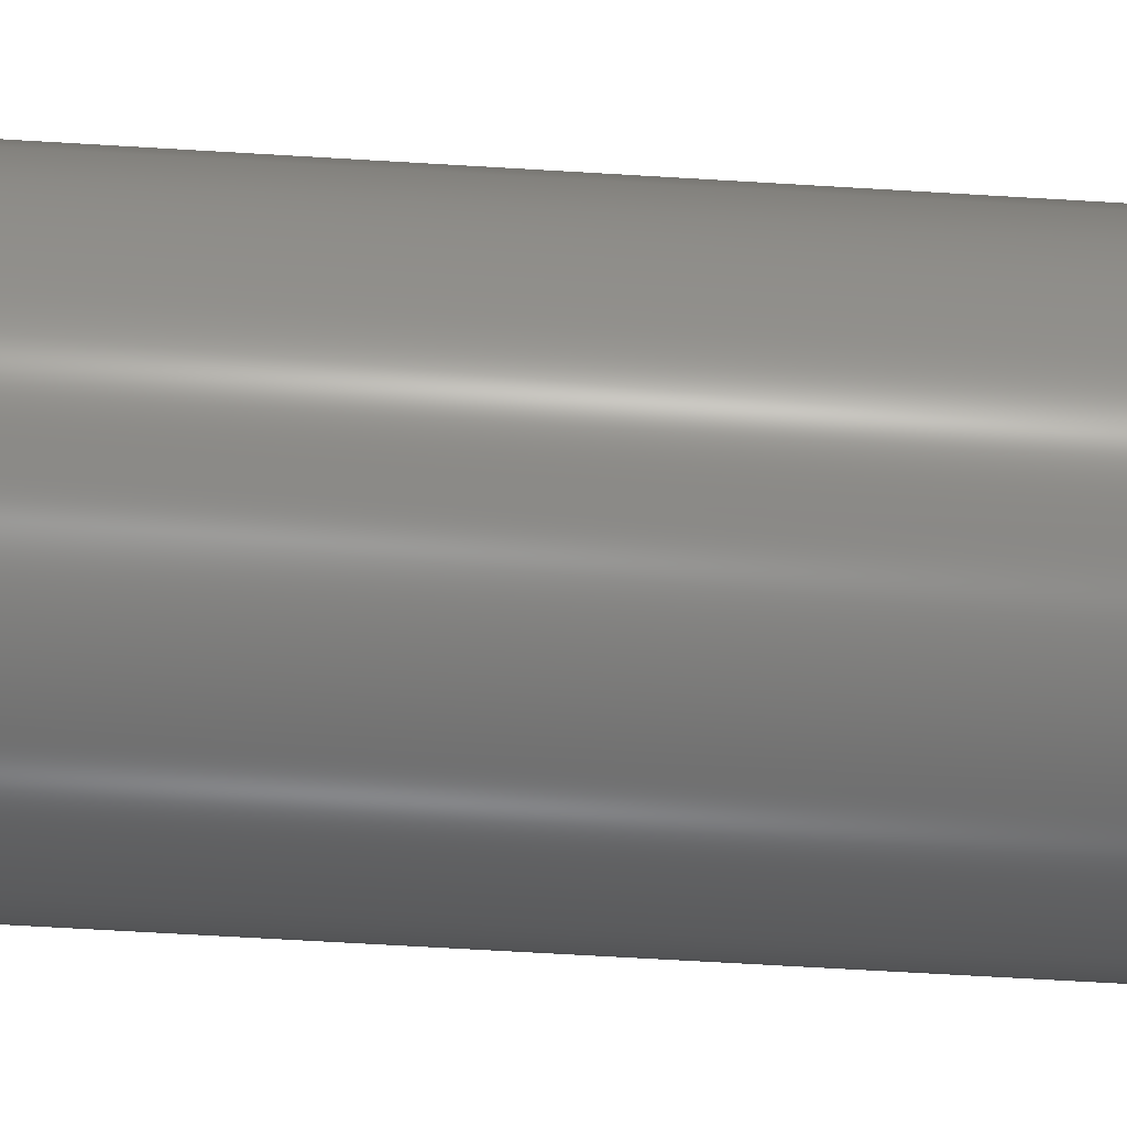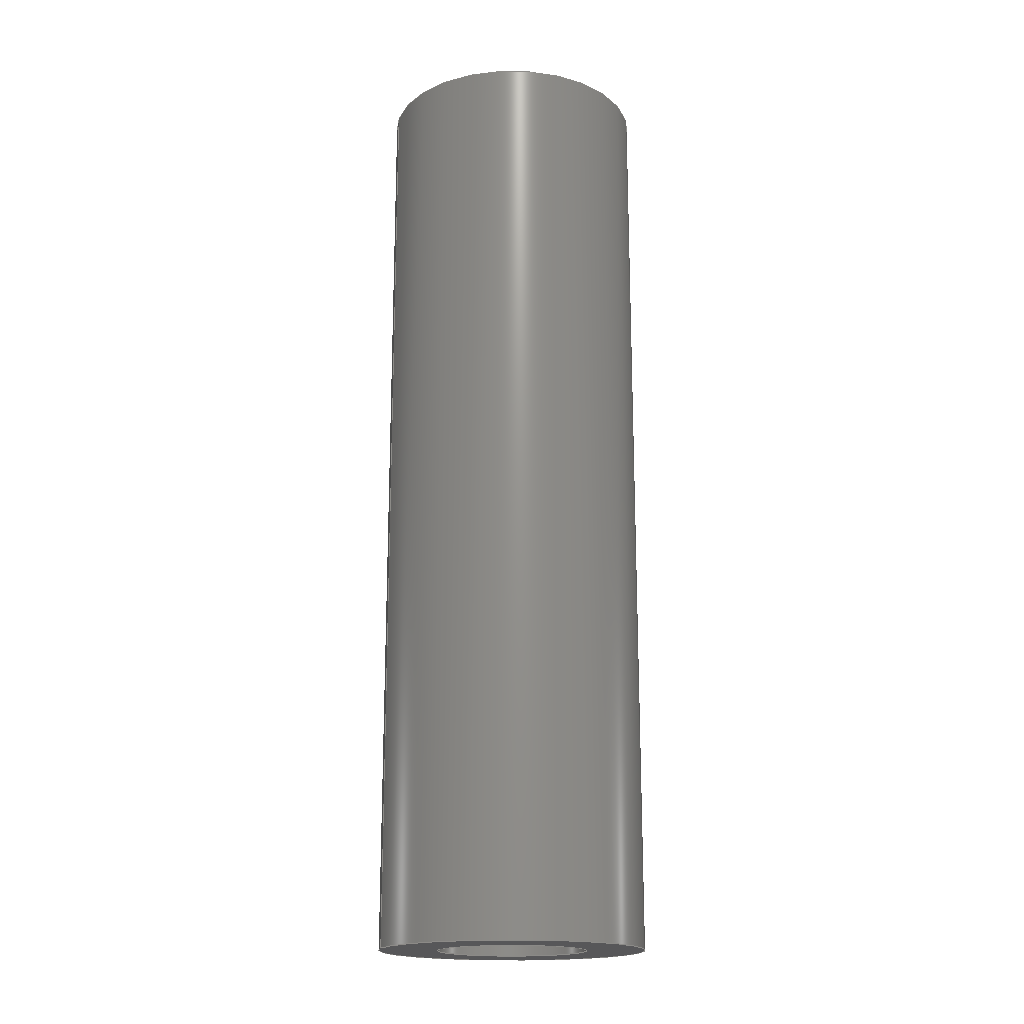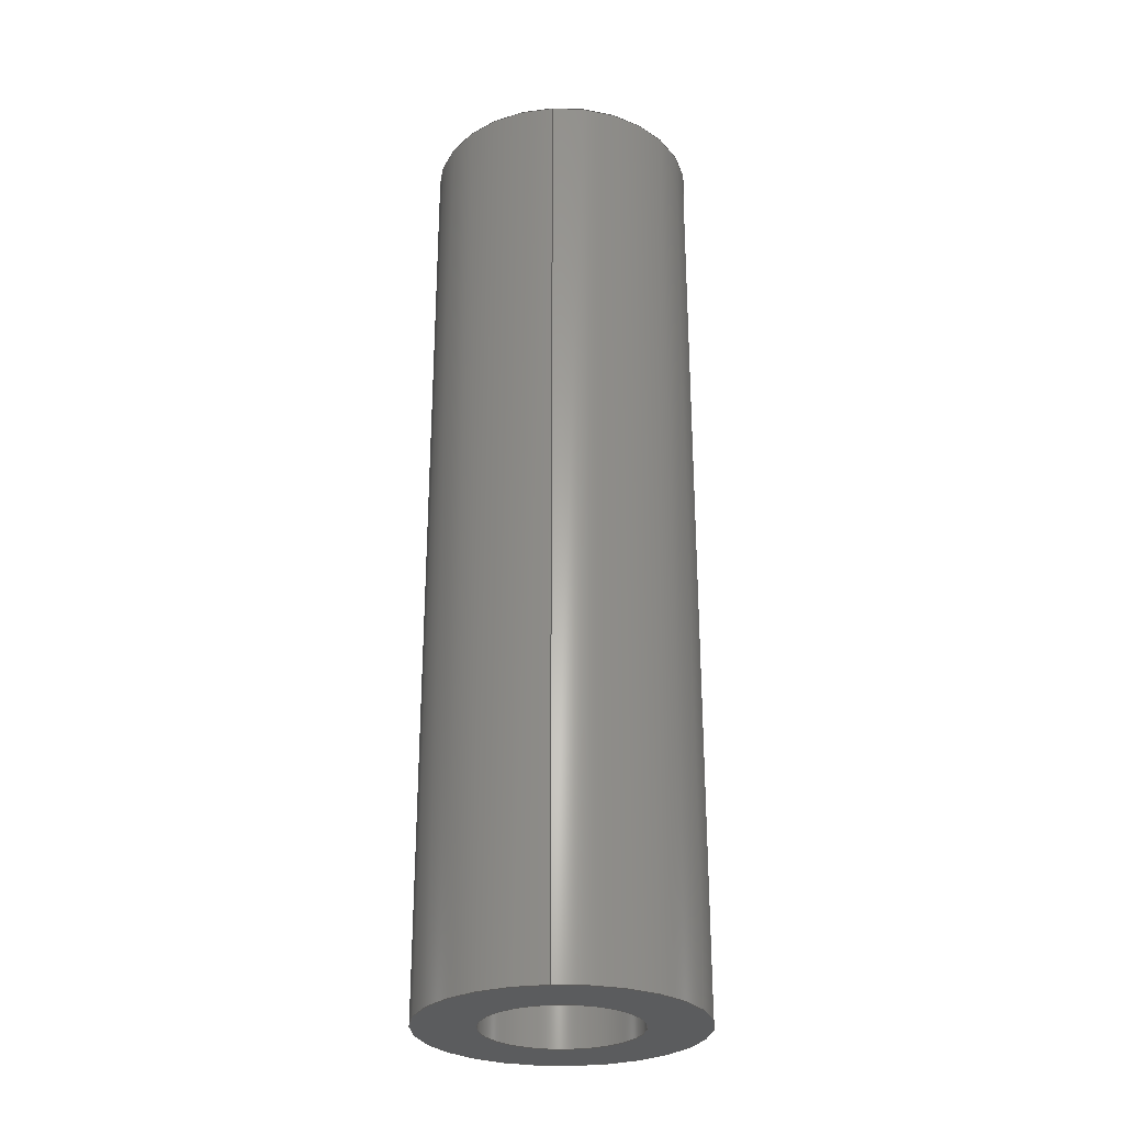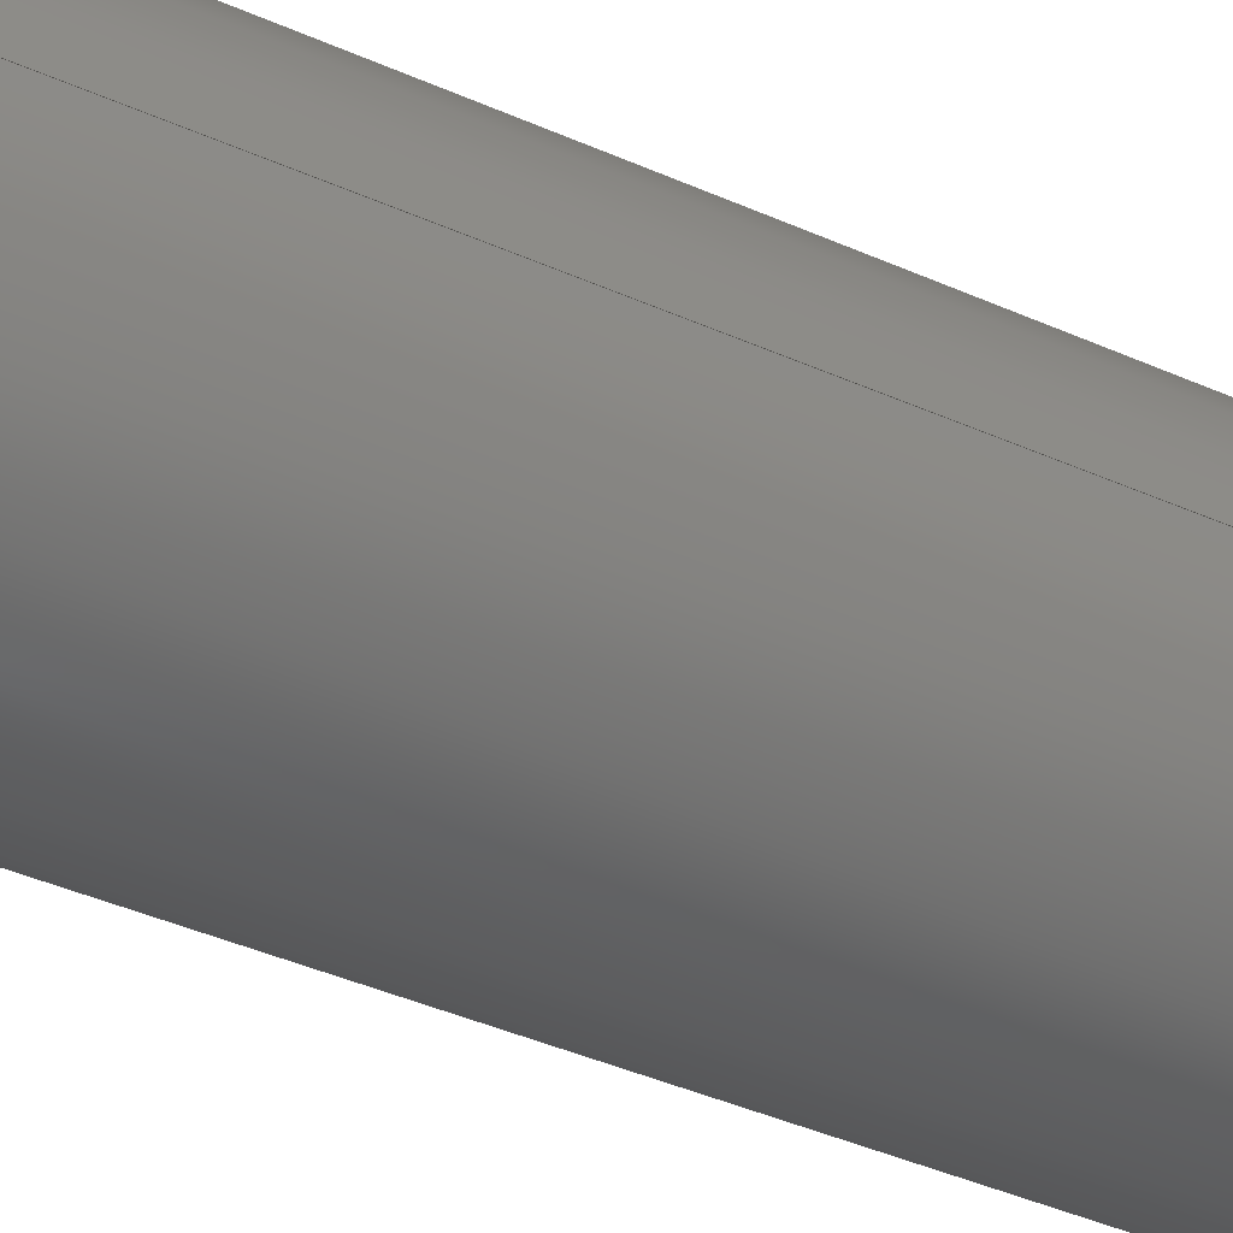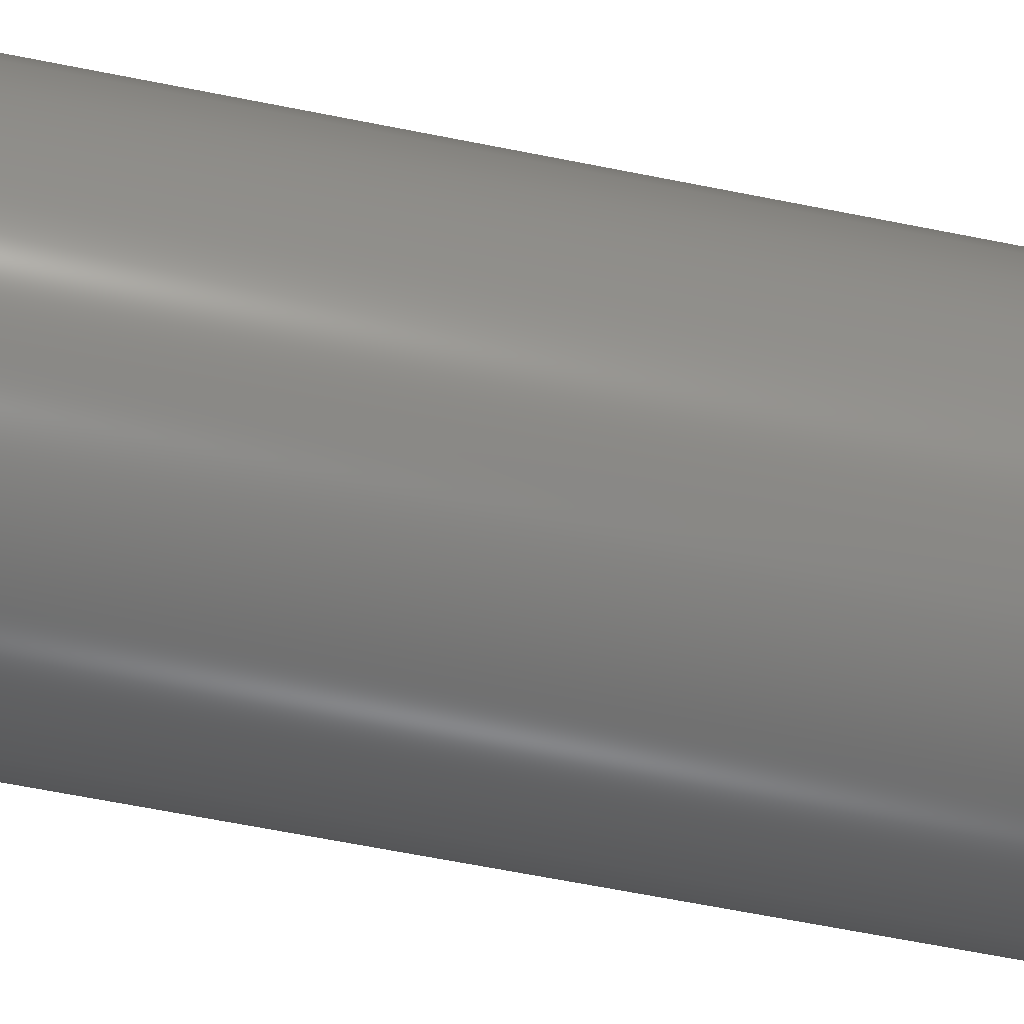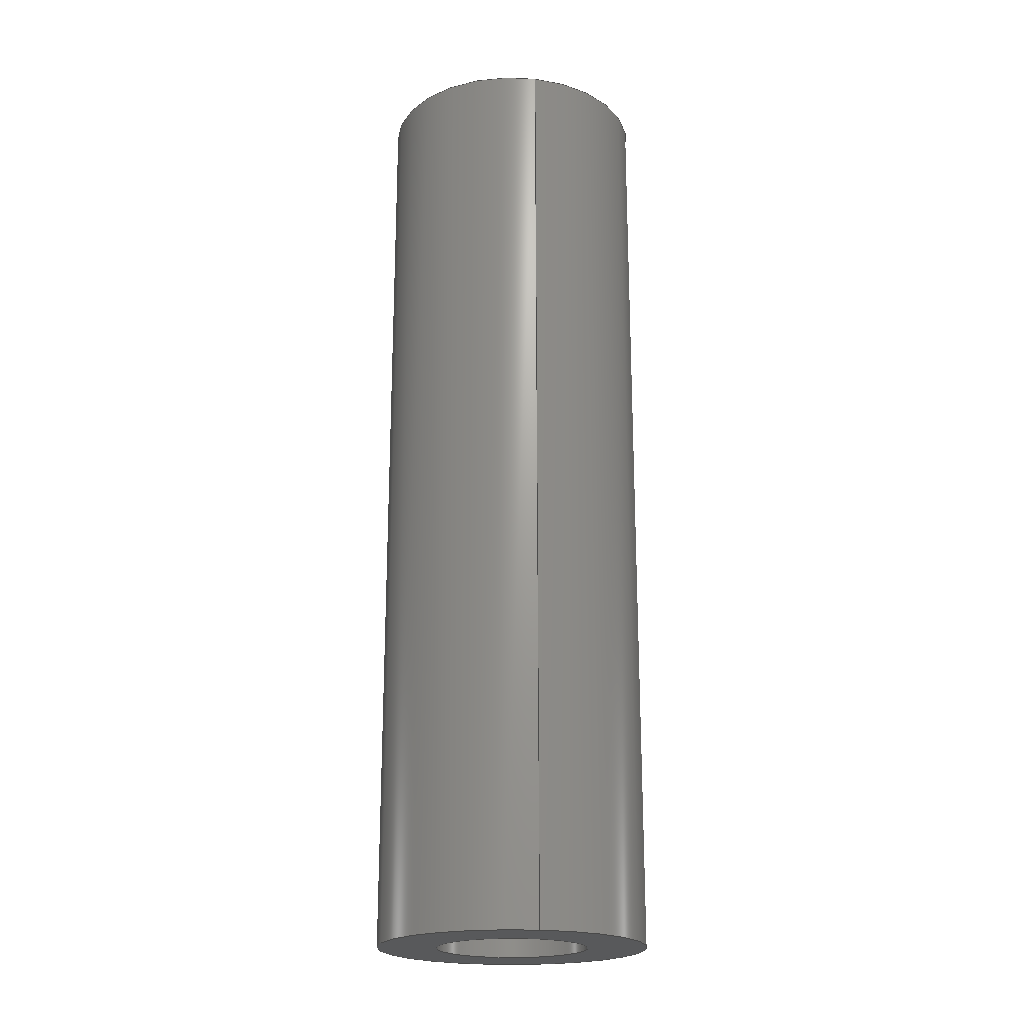
<metadata>
{"format":"step","ext":"step","renderer":"f3d","projection":"perspective","resolution":1024,"background":"white","views":[{"elev":-60.6,"azim":86.4,"up":"+Z"},{"elev":-18.0,"azim":-14.8,"up":"+Y"},{"elev":-28.2,"azim":-85.8,"up":"+Y"},{"elev":-37.8,"azim":-120.2,"up":"+Z"},{"elev":-59.6,"azim":78.1,"up":"+Z"},{"elev":-20.9,"azim":-100.9,"up":"+Y"}]}
</metadata>
<code>
ISO-10303-21;
DATA;
#1=MECHANICAL_DESIGN_GEOMETRIC_PRESENTATION_REPRESENTATION('',(#11,#12),
#126);
#2=CONTEXT_DEPENDENT_OVER_RIDING_STYLED_ITEM('',(#156),#136,#12,(#6));
#3=MAPPED_ITEM('',#4,#76);
#4=REPRESENTATION_MAP(#76,#135);
#5=ITEM_DEFINED_TRANSFORMATION($,$,#66,#75);
#6=(
REPRESENTATION_RELATIONSHIP($,$,#136,#135)
REPRESENTATION_RELATIONSHIP_WITH_TRANSFORMATION(#5)
SHAPE_REPRESENTATION_RELATIONSHIP()
);
#7=CONTEXT_DEPENDENT_SHAPE_REPRESENTATION(#6,#134);
#8=NEXT_ASSEMBLY_USAGE_OCCURRENCE('Extruder mount:1',
'Extruder mount:1','Extruder mount:1',#138,#139,'Extruder mount:1');
#9=SHAPE_REPRESENTATION_RELATIONSHIP('SRR','None',#136,#10);
#10=ADVANCED_BREP_SHAPE_REPRESENTATION('',(#13),#125);
#11=STYLED_ITEM('',(#154),#13);
#12=STYLED_ITEM('',(#157),#3);
#13=MANIFOLD_SOLID_BREP('Extruder spacer',#64);
#14=FACE_BOUND('',#25,.T.);
#15=FACE_BOUND('',#27,.T.);
#16=PLANE('',#73);
#17=PLANE('',#74);
#18=FACE_OUTER_BOUND('',#22,.T.);
#19=FACE_OUTER_BOUND('',#23,.T.);
#20=FACE_OUTER_BOUND('',#24,.T.);
#21=FACE_OUTER_BOUND('',#26,.T.);
#22=EDGE_LOOP('',(#46,#47,#48,#49));
#23=EDGE_LOOP('',(#50,#51,#52,#53));
#24=EDGE_LOOP('',(#54));
#25=EDGE_LOOP('',(#55));
#26=EDGE_LOOP('',(#56));
#27=EDGE_LOOP('',(#57));
#28=LINE('',#109,#30);
#29=LINE('',#115,#31);
#30=VECTOR('',#85,2.25);
#31=VECTOR('',#92,4);
#32=CIRCLE('',#68,2.25);
#33=CIRCLE('',#69,2.25);
#34=CIRCLE('',#71,4);
#35=CIRCLE('',#72,4);
#36=VERTEX_POINT('',#106);
#37=VERTEX_POINT('',#108);
#38=VERTEX_POINT('',#112);
#39=VERTEX_POINT('',#114);
#40=EDGE_CURVE('',#36,#36,#32,.T.);
#41=EDGE_CURVE('',#36,#37,#28,.T.);
#42=EDGE_CURVE('',#37,#37,#33,.T.);
#43=EDGE_CURVE('',#38,#38,#34,.T.);
#44=EDGE_CURVE('',#38,#39,#29,.T.);
#45=EDGE_CURVE('',#39,#39,#35,.T.);
#46=ORIENTED_EDGE('',*,*,#40,.F.);
#47=ORIENTED_EDGE('',*,*,#41,.T.);
#48=ORIENTED_EDGE('',*,*,#42,.T.);
#49=ORIENTED_EDGE('',*,*,#41,.F.);
#50=ORIENTED_EDGE('',*,*,#43,.F.);
#51=ORIENTED_EDGE('',*,*,#44,.T.);
#52=ORIENTED_EDGE('',*,*,#45,.T.);
#53=ORIENTED_EDGE('',*,*,#44,.F.);
#54=ORIENTED_EDGE('',*,*,#43,.T.);
#55=ORIENTED_EDGE('',*,*,#40,.T.);
#56=ORIENTED_EDGE('',*,*,#45,.F.);
#57=ORIENTED_EDGE('',*,*,#42,.F.);
#58=CYLINDRICAL_SURFACE('',#67,2.25);
#59=CYLINDRICAL_SURFACE('',#70,4);
#60=ADVANCED_FACE('',(#18),#58,.F.);
#61=ADVANCED_FACE('',(#19),#59,.T.);
#62=ADVANCED_FACE('',(#20,#14),#16,.T.);
#63=ADVANCED_FACE('',(#21,#15),#17,.F.);
#64=CLOSED_SHELL('',(#60,#61,#62,#63));
#65=AXIS2_PLACEMENT_3D('placement',#103,#77,#78);
#66=AXIS2_PLACEMENT_3D('placement',#104,#79,#80);
#67=AXIS2_PLACEMENT_3D('',#105,#81,#82);
#68=AXIS2_PLACEMENT_3D('',#107,#83,#84);
#69=AXIS2_PLACEMENT_3D('',#110,#86,#87);
#70=AXIS2_PLACEMENT_3D('',#111,#88,#89);
#71=AXIS2_PLACEMENT_3D('',#113,#90,#91);
#72=AXIS2_PLACEMENT_3D('',#116,#93,#94);
#73=AXIS2_PLACEMENT_3D('',#117,#95,#96);
#74=AXIS2_PLACEMENT_3D('',#118,#97,#98);
#75=AXIS2_PLACEMENT_3D('',#119,#99,#100);
#76=AXIS2_PLACEMENT_3D('',#120,#101,#102);
#77=DIRECTION('axis',(0,0,1));
#78=DIRECTION('refdir',(1,0,0));
#79=DIRECTION('axis',(0,0,1));
#80=DIRECTION('refdir',(1,0,0));
#81=DIRECTION('center_axis',(0,-1,0));
#82=DIRECTION('ref_axis',(1,0,0));
#83=DIRECTION('center_axis',(3.712e-16,1,0));
#84=DIRECTION('ref_axis',(1,-3.712e-16,0));
#85=DIRECTION('',(0,1,0));
#86=DIRECTION('center_axis',(3.712e-16,1,0));
#87=DIRECTION('ref_axis',(1,-3.712e-16,0));
#88=DIRECTION('center_axis',(0,-1,0));
#89=DIRECTION('ref_axis',(1,0,0));
#90=DIRECTION('center_axis',(-3.712e-16,-1,0));
#91=DIRECTION('ref_axis',(1,-3.712e-16,0));
#92=DIRECTION('',(0,1,0));
#93=DIRECTION('center_axis',(-3.712e-16,-1,0));
#94=DIRECTION('ref_axis',(1,-3.712e-16,0));
#95=DIRECTION('center_axis',(-3.712e-16,-1,0));
#96=DIRECTION('ref_axis',(1,-3.712e-16,0));
#97=DIRECTION('center_axis',(-3.712e-16,-1,0));
#98=DIRECTION('ref_axis',(1,-3.712e-16,0));
#99=DIRECTION('',(0,0,1));
#100=DIRECTION('',(1,0,0));
#101=DIRECTION('center_axis',(0,0,1));
#102=DIRECTION('ref_axis',(1,0,0));
#103=CARTESIAN_POINT('',(0,0,0));
#104=CARTESIAN_POINT('',(0,0,0));
#105=CARTESIAN_POINT('Origin',(-174.2,39.85,87.34));
#106=CARTESIAN_POINT('',(-176.4,12.15,87.34));
#107=CARTESIAN_POINT('Origin',(-174.2,12.15,87.34));
#108=CARTESIAN_POINT('',(-176.4,39.85,87.34));
#109=CARTESIAN_POINT('',(-176.4,39.85,87.34));
#110=CARTESIAN_POINT('Origin',(-174.2,39.85,87.34));
#111=CARTESIAN_POINT('Origin',(-174.2,39.85,87.34));
#112=CARTESIAN_POINT('',(-178.2,12.15,87.34));
#113=CARTESIAN_POINT('Origin',(-174.2,12.15,87.34));
#114=CARTESIAN_POINT('',(-178.2,39.85,87.34));
#115=CARTESIAN_POINT('',(-178.2,39.85,87.34));
#116=CARTESIAN_POINT('Origin',(-174.2,39.85,87.34));
#117=CARTESIAN_POINT('Origin',(-174.2,12.15,87.34));
#118=CARTESIAN_POINT('Origin',(-174.2,39.85,87.34));
#119=CARTESIAN_POINT('',(0,0,0));
#120=CARTESIAN_POINT('Origin',(0,0,0));
#121=UNCERTAINTY_MEASURE_WITH_UNIT(LENGTH_MEASURE(0.01),#127,
'DISTANCE_ACCURACY_VALUE',
'Maximum model space distance between geometric entities at asserted c
onnectivities');
#122=UNCERTAINTY_MEASURE_WITH_UNIT(LENGTH_MEASURE(0.01),#127,
'DISTANCE_ACCURACY_VALUE',
'Maximum model space distance between geometric entities at asserted c
onnectivities');
#123=UNCERTAINTY_MEASURE_WITH_UNIT(LENGTH_MEASURE(0.01),#127,
'DISTANCE_ACCURACY_VALUE',
'Maximum model space distance between geometric entities at asserted c
onnectivities');
#124=(
GEOMETRIC_REPRESENTATION_CONTEXT(3)
GLOBAL_UNCERTAINTY_ASSIGNED_CONTEXT((#121))
GLOBAL_UNIT_ASSIGNED_CONTEXT((#127,#128,#129))
REPRESENTATION_CONTEXT('','3D')
);
#125=(
GEOMETRIC_REPRESENTATION_CONTEXT(3)
GLOBAL_UNCERTAINTY_ASSIGNED_CONTEXT((#122))
GLOBAL_UNIT_ASSIGNED_CONTEXT((#127,#128,#129))
REPRESENTATION_CONTEXT('','3D')
);
#126=(
GEOMETRIC_REPRESENTATION_CONTEXT(3)
GLOBAL_UNCERTAINTY_ASSIGNED_CONTEXT((#123))
GLOBAL_UNIT_ASSIGNED_CONTEXT((#127,#128,#129))
REPRESENTATION_CONTEXT('','3D')
);
#127=(
LENGTH_UNIT()
NAMED_UNIT(*)
SI_UNIT(.MILLI.,.METRE.)
);
#128=(
NAMED_UNIT(*)
PLANE_ANGLE_UNIT()
SI_UNIT($,.RADIAN.)
);
#129=(
NAMED_UNIT(*)
SI_UNIT($,.STERADIAN.)
SOLID_ANGLE_UNIT()
);
#130=SHAPE_DEFINITION_REPRESENTATION(#132,#135);
#131=SHAPE_DEFINITION_REPRESENTATION(#133,#136);
#132=PRODUCT_DEFINITION_SHAPE('',$,#138);
#133=PRODUCT_DEFINITION_SHAPE('',$,#139);
#134=PRODUCT_DEFINITION_SHAPE($,$,#8);
#135=SHAPE_REPRESENTATION('',(#65,#75),#124);
#136=SHAPE_REPRESENTATION('',(#66),#125);
#137=PRODUCT_DEFINITION_CONTEXT('part definition',#145,'design');
#138=PRODUCT_DEFINITION('Ender 3 BLV mod','Ender 3 BLV mod v252',#140,#137);
#139=PRODUCT_DEFINITION('Extruder mount','Extruder mount',#141,#137);
#140=PRODUCT_DEFINITION_FORMATION('',$,#147);
#141=PRODUCT_DEFINITION_FORMATION('',$,#148);
#142=PRODUCT_RELATED_PRODUCT_CATEGORY('Ender 3 BLV mod v252',
'Ender 3 BLV mod v252',(#147));
#143=PRODUCT_RELATED_PRODUCT_CATEGORY('Extruder mount','Extruder mount',
(#148));
#144=APPLICATION_PROTOCOL_DEFINITION('international standard',
'automotive_design',2009,#145);
#145=APPLICATION_CONTEXT(
'Core Data for Automotive Mechanical Design Process');
#146=PRODUCT_CONTEXT('part definition',#145,'mechanical');
#147=PRODUCT('Ender 3 BLV mod','Ender 3 BLV mod v252',$,(#146));
#148=PRODUCT('Extruder mount','Extruder mount',$,(#146));
#149=PRESENTATION_STYLE_ASSIGNMENT((#158));
#150=PRESENTATION_STYLE_ASSIGNMENT((#159));
#151=PRESENTATION_STYLE_ASSIGNMENT((#160));
#152=PRESENTATION_STYLE_ASSIGNMENT((#161));
#153=PRESENTATION_STYLE_ASSIGNMENT((#162));
#154=PRESENTATION_STYLE_ASSIGNMENT((#163));
#155=PRESENTATION_STYLE_ASSIGNMENT((#164));
#156=PRESENTATION_STYLE_ASSIGNMENT((#165));
#157=PRESENTATION_STYLE_ASSIGNMENT((NULL_STYLE(.NULL.)));
#158=SURFACE_STYLE_USAGE(.BOTH.,#166);
#159=SURFACE_STYLE_USAGE(.BOTH.,#167);
#160=SURFACE_STYLE_USAGE(.BOTH.,#168);
#161=SURFACE_STYLE_USAGE(.BOTH.,#169);
#162=SURFACE_STYLE_USAGE(.BOTH.,#170);
#163=SURFACE_STYLE_USAGE(.BOTH.,#171);
#164=SURFACE_STYLE_USAGE(.BOTH.,#172);
#165=SURFACE_STYLE_USAGE(.BOTH.,#173);
#166=SURFACE_SIDE_STYLE('',(#174));
#167=SURFACE_SIDE_STYLE('',(#175));
#168=SURFACE_SIDE_STYLE('',(#176));
#169=SURFACE_SIDE_STYLE('',(#177));
#170=SURFACE_SIDE_STYLE('',(#178));
#171=SURFACE_SIDE_STYLE('',(#179));
#172=SURFACE_SIDE_STYLE('',(#180));
#173=SURFACE_SIDE_STYLE('',(#181));
#174=SURFACE_STYLE_FILL_AREA(#182);
#175=SURFACE_STYLE_FILL_AREA(#183);
#176=SURFACE_STYLE_FILL_AREA(#184);
#177=SURFACE_STYLE_FILL_AREA(#185);
#178=SURFACE_STYLE_FILL_AREA(#186);
#179=SURFACE_STYLE_FILL_AREA(#187);
#180=SURFACE_STYLE_FILL_AREA(#188);
#181=SURFACE_STYLE_FILL_AREA(#189);
#182=FILL_AREA_STYLE('Aluminum - Satin',(#190));
#183=FILL_AREA_STYLE('Opaque(25,25,25)',(#191));
#184=FILL_AREA_STYLE('Plastic - Texture - Random',(#192));
#185=FILL_AREA_STYLE('Stainless Steel - Satin',(#193));
#186=FILL_AREA_STYLE('Steel - Satin',(#194));
#187=FILL_AREA_STYLE('Aluminum - Anodized Rough (Blue)',(#195));
#188=FILL_AREA_STYLE('Steel - Satin',(#196));
#189=FILL_AREA_STYLE('Aluminum - Anodized Rough (Green)',(#197));
#190=FILL_AREA_STYLE_COLOUR('Aluminum - Satin',#198);
#191=FILL_AREA_STYLE_COLOUR('Opaque(25,25,25)',#199);
#192=FILL_AREA_STYLE_COLOUR('Plastic - Texture - Random',#200);
#193=FILL_AREA_STYLE_COLOUR('Stainless Steel - Satin',#201);
#194=FILL_AREA_STYLE_COLOUR('Steel - Satin',#202);
#195=FILL_AREA_STYLE_COLOUR('Aluminum - Anodized Rough (Blue)',#203);
#196=FILL_AREA_STYLE_COLOUR('Steel - Satin',#204);
#197=FILL_AREA_STYLE_COLOUR('Aluminum - Anodized Rough (Green)',#205);
#198=COLOUR_RGB('Aluminum - Satin',0.6078,0.6078,
0.6078);
#199=COLOUR_RGB('Opaque(25,25,25)',0.09804,0.09804,
0.09804);
#200=COLOUR_RGB('Plastic - Texture - Random',0.09804,0.09804,
0.09804);
#201=COLOUR_RGB('Stainless Steel - Satin',0.7961,0.7961,
0.7961);
#202=COLOUR_RGB('Steel - Satin',0.6,0.5961,0.5804);
#203=COLOUR_RGB('Aluminum - Anodized Rough (Blue)',0,0.7647,
1);
#204=COLOUR_RGB('Steel - Satin',0.6275,0.6275,0.6275);
#205=COLOUR_RGB('Aluminum - Anodized Rough (Green)',0.3333,1,
0);
ENDSEC;
END-ISO-10303-21;

</code>
